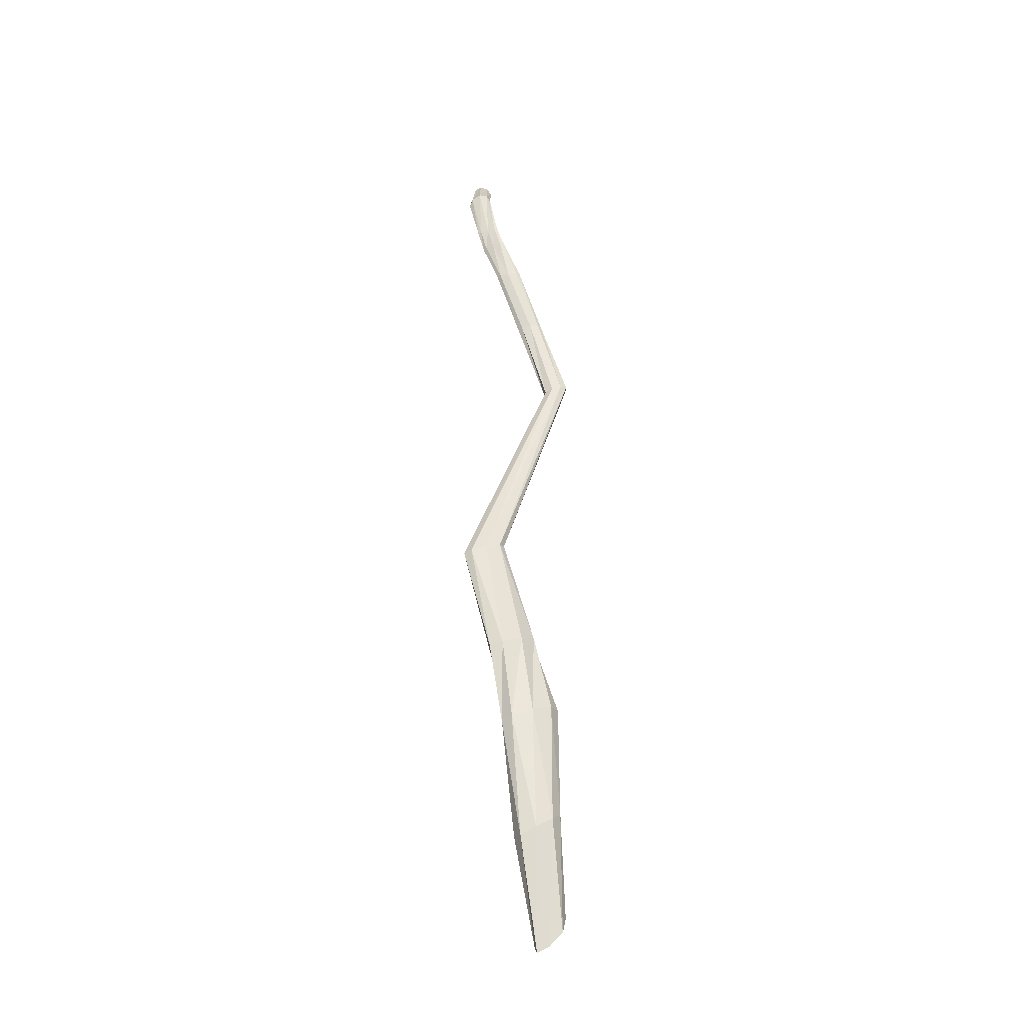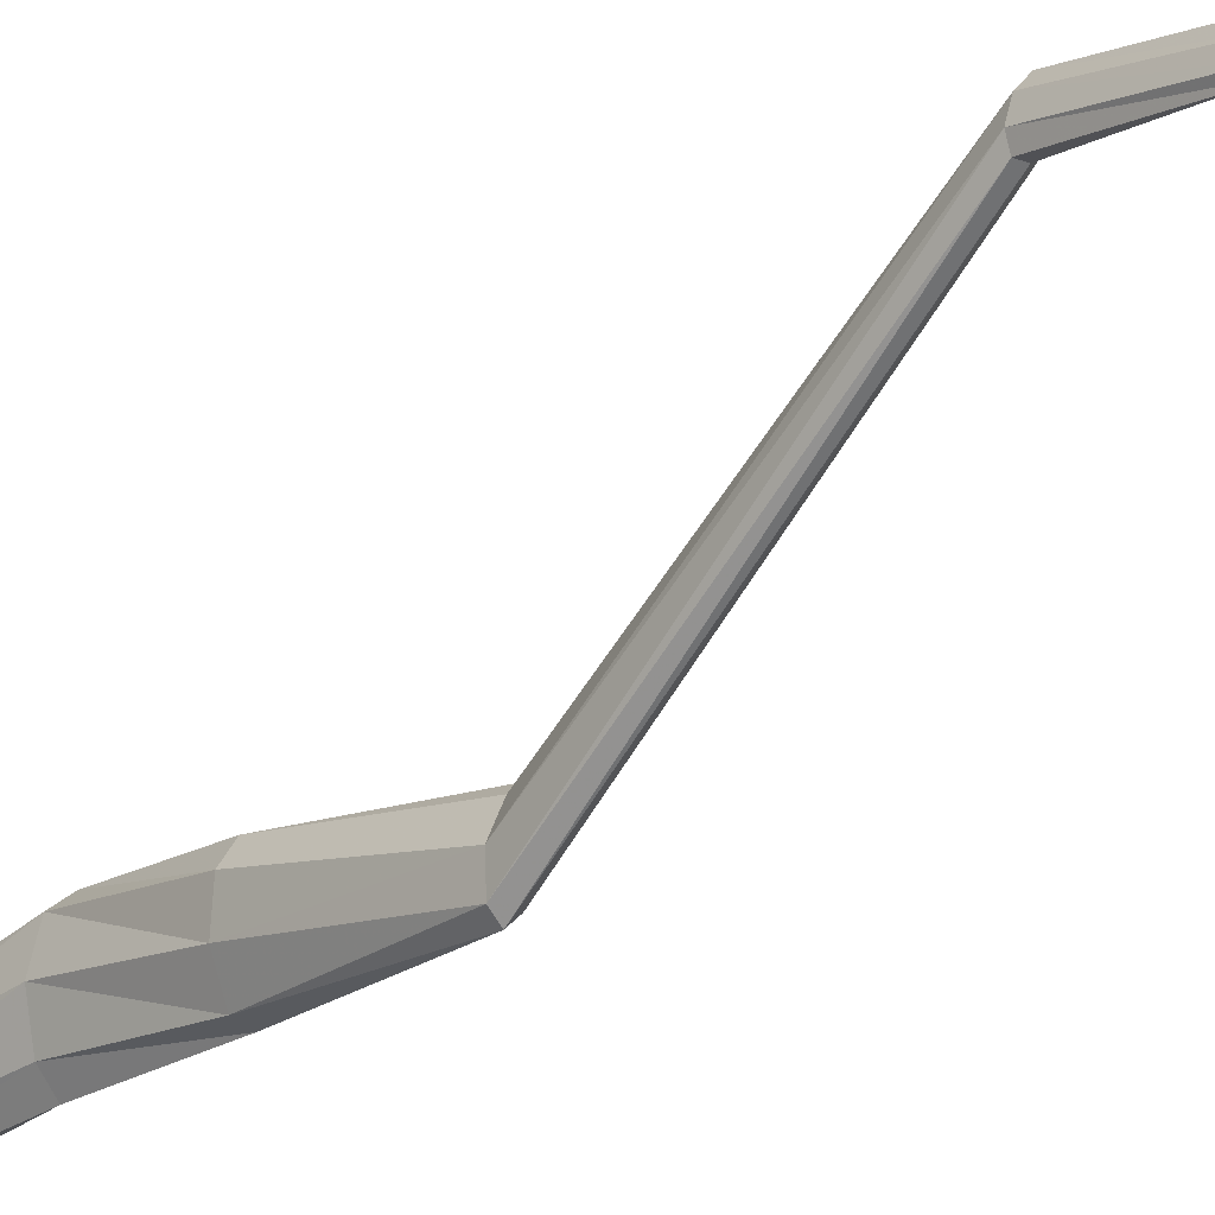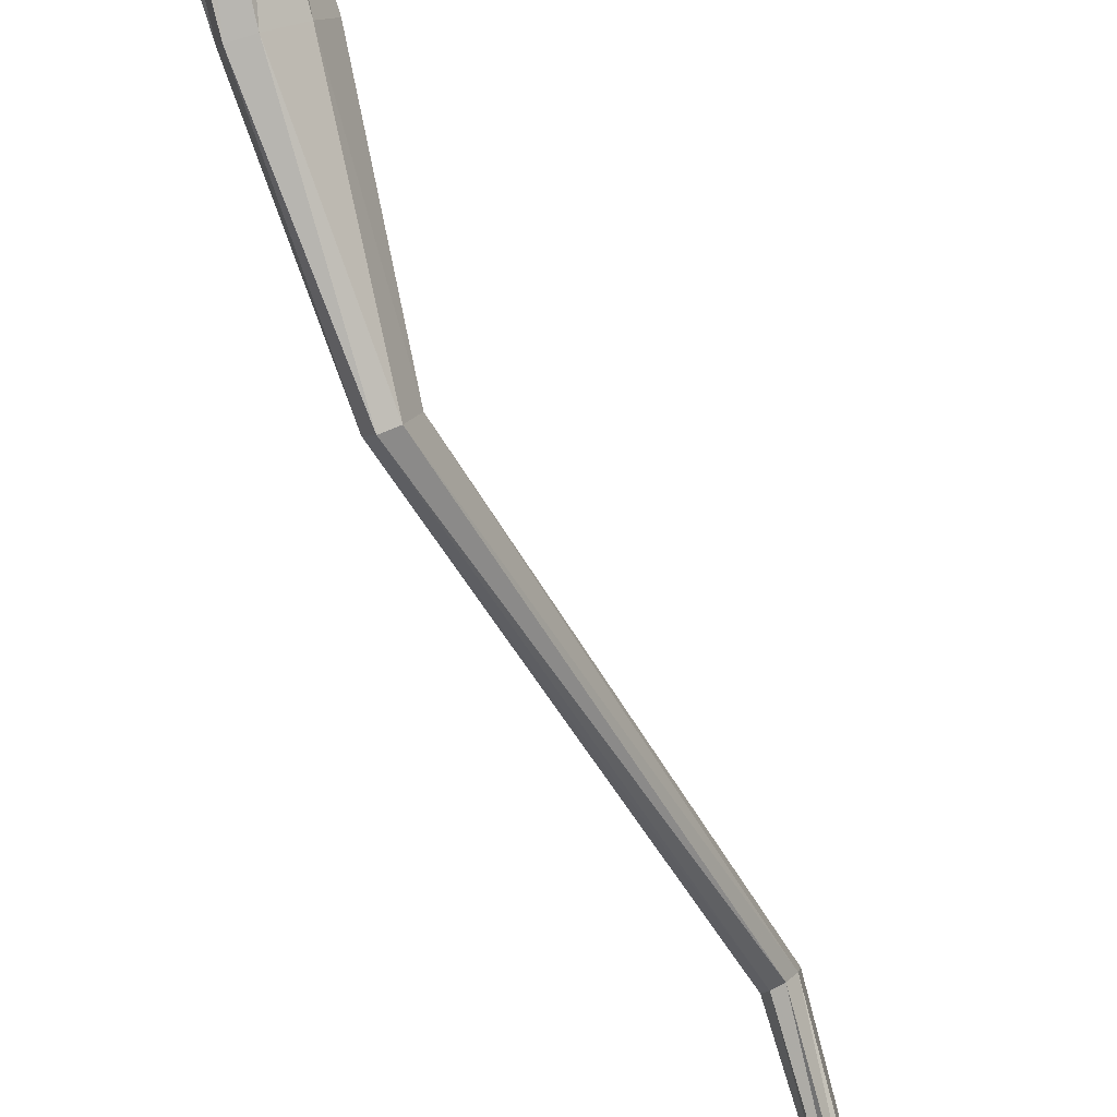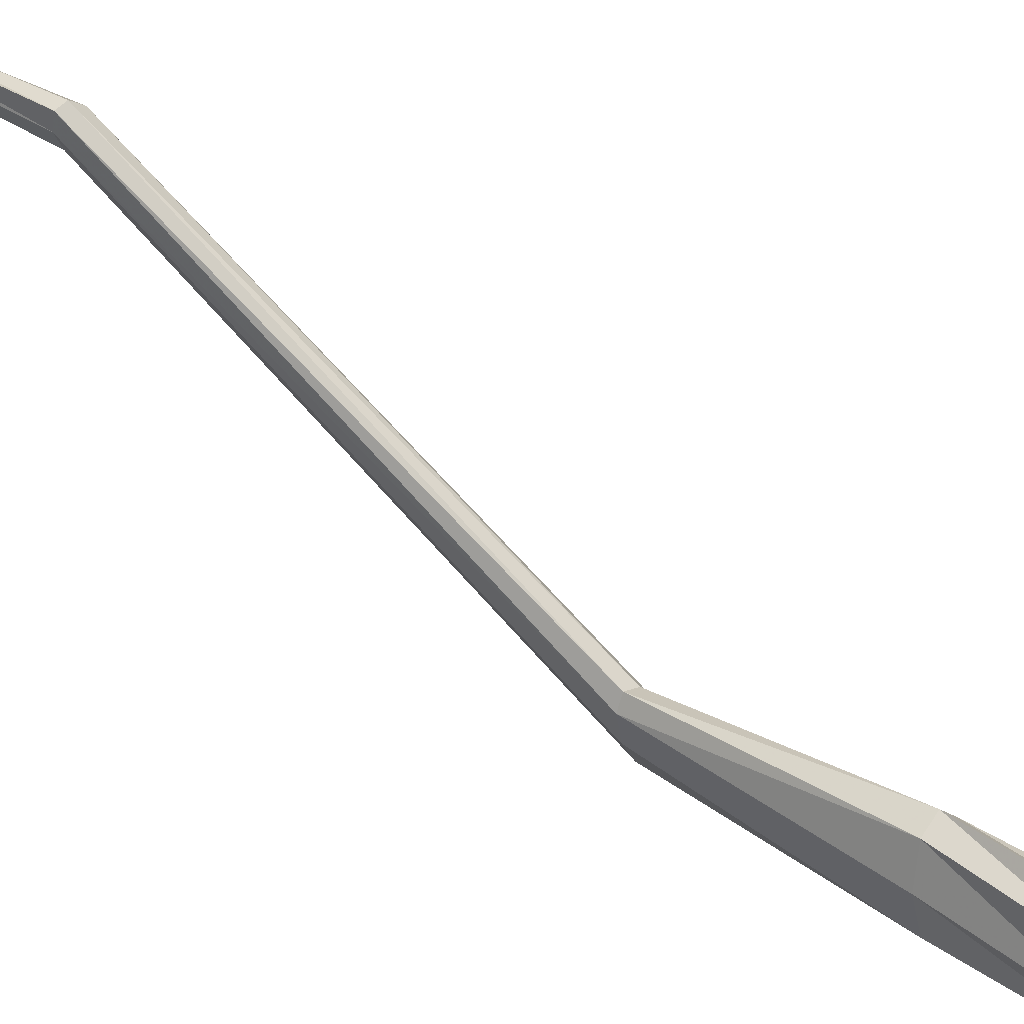
<metadata>
{"format":"obj","ext":"obj","renderer":"f3d","projection":"perspective","resolution":1024,"background":"white","views":[{"elev":-46.2,"azim":-94.7,"up":"+Y"},{"elev":-39.2,"azim":152.0,"up":"+Z"},{"elev":-66.0,"azim":32.6,"up":"+Z"},{"elev":71.1,"azim":-41.1,"up":"+Z"}]}
</metadata>
<code>
v -0.4871 18.64 0.4376
v -0.5147 18.73 0.4051
v -0.4885 18.65 0.4611
v -0.5113 18.74 0.4273
v -0.499 18.65 0.4718
v -0.5176 18.74 0.4412
v -0.5128 18.65 0.4625
v -0.53 18.74 0.4407
v -0.5224 18.63 0.4392
v -0.5424 18.73 0.4248
v -0.5199 18.62 0.4148
v -0.5456 18.72 0.4016
v -0.5094 18.62 0.404
v -0.5398 18.71 0.3868
v -0.497 18.63 0.4144
v -0.5278 18.72 0.3874
v -0.586 19.14 0.4827
v -0.5806 19.14 0.4745
v -0.5926 19.14 0.4829
v -0.5796 19.13 0.4627
v -0.5966 19.14 0.4748
v -0.5833 19.13 0.4545
v -0.5956 19.13 0.4632
v -0.59 19.13 0.4549
v -0.6618 19.48 0.3705
v -0.6595 19.47 0.363
v -0.6636 19.49 0.372
v -0.6573 19.48 0.3544
v -0.6645 19.5 0.3663
v -0.6579 19.49 0.349
v -0.6634 19.51 0.3571
v -0.6606 19.5 0.35
v -0.4234 18.39 0.4545
v -0.4229 18.41 0.4658
v -0.4259 18.42 0.4769
v -0.4261 18.37 0.448
v -0.4316 18.41 0.4828
v -0.4296 18.36 0.4502
v -0.4365 18.38 0.4785
v -0.4338 18.37 0.4627
v -0.6442 19.32 0.4099
v -0.6407 19.32 0.3993
v -0.6481 19.32 0.4143
v -0.6396 19.32 0.3888
v -0.6501 19.32 0.4098
v -0.6418 19.32 0.3844
v -0.649 19.32 0.399
v -0.6457 19.32 0.3885
v -0.6599 19.37 0.3764
v -0.6553 19.37 0.3777
v -0.664 19.37 0.3858
v -0.6513 19.37 0.3683
v -0.6644 19.37 0.3902
v -0.6511 19.37 0.3641
v -0.6608 19.37 0.3867
v -0.6547 19.37 0.3675
v -0.6186 19.23 0.4208
v -0.661 19.39 0.3701
v -0.6139 19.24 0.4161
v -0.6591 19.39 0.3604
v -0.6102 19.24 0.4203
v -0.6599 19.39 0.3557
v -0.6103 19.24 0.431
v -0.6623 19.39 0.3594
v -0.6219 19.24 0.4318
v -0.6224 19.24 0.4426
v -0.6192 19.24 0.4468
v -0.6142 19.24 0.442
v -0.6659 19.39 0.3784
v -0.6698 19.39 0.3812
v -0.6693 19.39 0.3774
v -0.6658 19.39 0.3685
v -0.5576 18.86 0.3938
v -0.5525 18.85 0.3752
v -0.5651 18.86 0.4013
v -0.5563 18.85 0.3572
v -0.5715 18.85 0.3958
v -0.5642 18.84 0.3518
v -0.5739 18.85 0.3789
v -0.5708 18.84 0.3605
v -0.4566 18.5 0.4312
v -0.4538 18.52 0.4505
v -0.4605 18.52 0.4688
v -0.4667 18.49 0.4218
v -0.4745 18.52 0.4746
v -0.4802 18.48 0.4278
v -0.486 18.5 0.4643
v -0.487 18.49 0.4453
v -0.6669 19.44 0.3589
v -0.6663 19.44 0.3479
v -0.6692 19.45 0.3418
v -0.6755 19.45 0.345
v -0.6711 19.44 0.3677
v -0.678 19.45 0.3702
v -0.6821 19.45 0.3651
v -0.6812 19.46 0.3549
f 2 4 3 1
f 4 6 5 3
f 6 8 7 5
f 8 10 9 7
f 10 12 11 9
f 12 14 13 11
f 14 16 15 13
f 16 2 1 15
f 74 73 4 2
f 73 75 6 4
f 76 74 2 16
f 75 77 8 6
f 78 76 16 14
f 77 79 10 8
f 80 78 14 12
f 79 80 12 10
f 63 68 17 18
f 68 67 19 17
f 61 63 18 20
f 67 66 21 19
f 59 61 20 22
f 66 65 23 21
f 57 59 22 24
f 65 57 24 23
f 82 81 1 3
f 83 82 3 5
f 81 84 15 1
f 85 83 5 7
f 84 86 13 15
f 87 85 7 9
f 86 88 11 13
f 88 87 9 11
f 93 89 26 25
f 94 93 25 27
f 89 90 28 26
f 95 94 27 29
f 90 91 30 28
f 96 95 29 31
f 91 92 32 30
f 92 96 31 32
f 50 55 41 42
f 55 53 43 41
f 53 51 45 43
f 51 49 47 45
f 49 56 48 47
f 56 54 46 48
f 54 52 44 46
f 52 50 42 44
f 68 63 42 41
f 67 68 41 43
f 63 61 44 42
f 66 67 43 45
f 61 59 46 44
f 65 66 45 47
f 59 57 48 46
f 57 65 47 48
f 58 69 55 50
f 69 70 53 55
f 60 58 50 52
f 70 71 51 53
f 62 60 52 54
f 71 72 49 51
f 64 62 54 56
f 72 64 56 49
f 73 74 18 17
f 75 73 17 19
f 74 76 20 18
f 77 75 19 21
f 76 78 22 20
f 79 77 21 23
f 78 80 24 22
f 80 79 23 24
f 81 82 34 33
f 82 83 35 34
f 84 81 33 36
f 83 85 37 35
f 86 84 36 38
f 85 87 39 37
f 88 86 38 40
f 87 88 40 39
f 89 93 69 58
f 93 94 70 69
f 90 89 58 60
f 94 95 71 70
f 91 90 60 62
f 95 96 72 71
f 92 91 62 64
f 96 92 64 72

</code>
